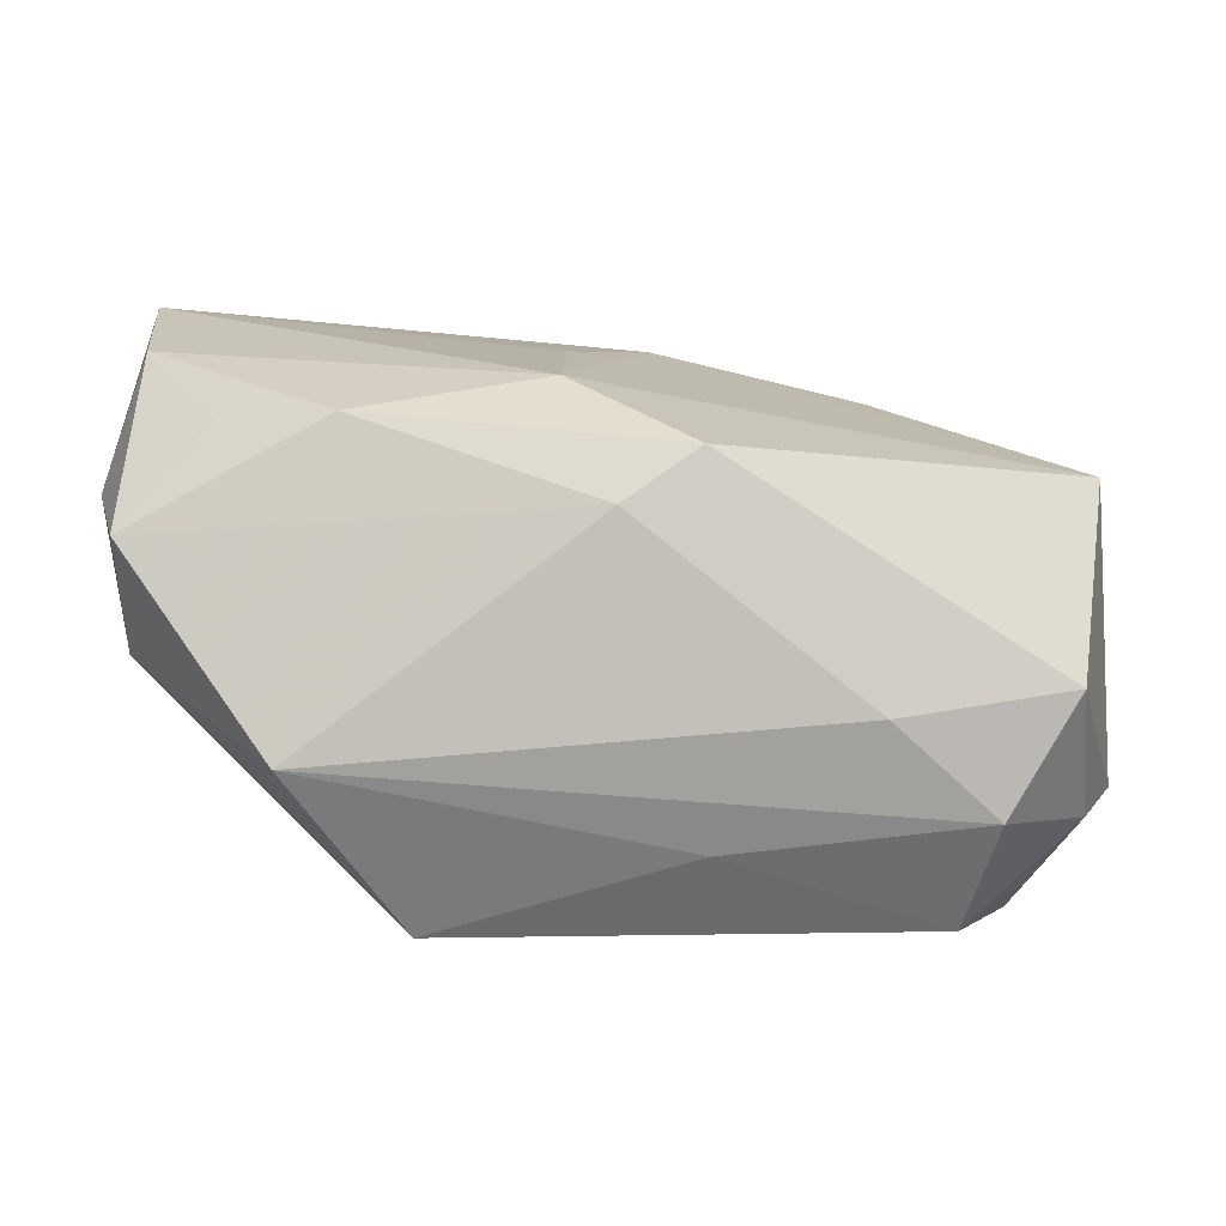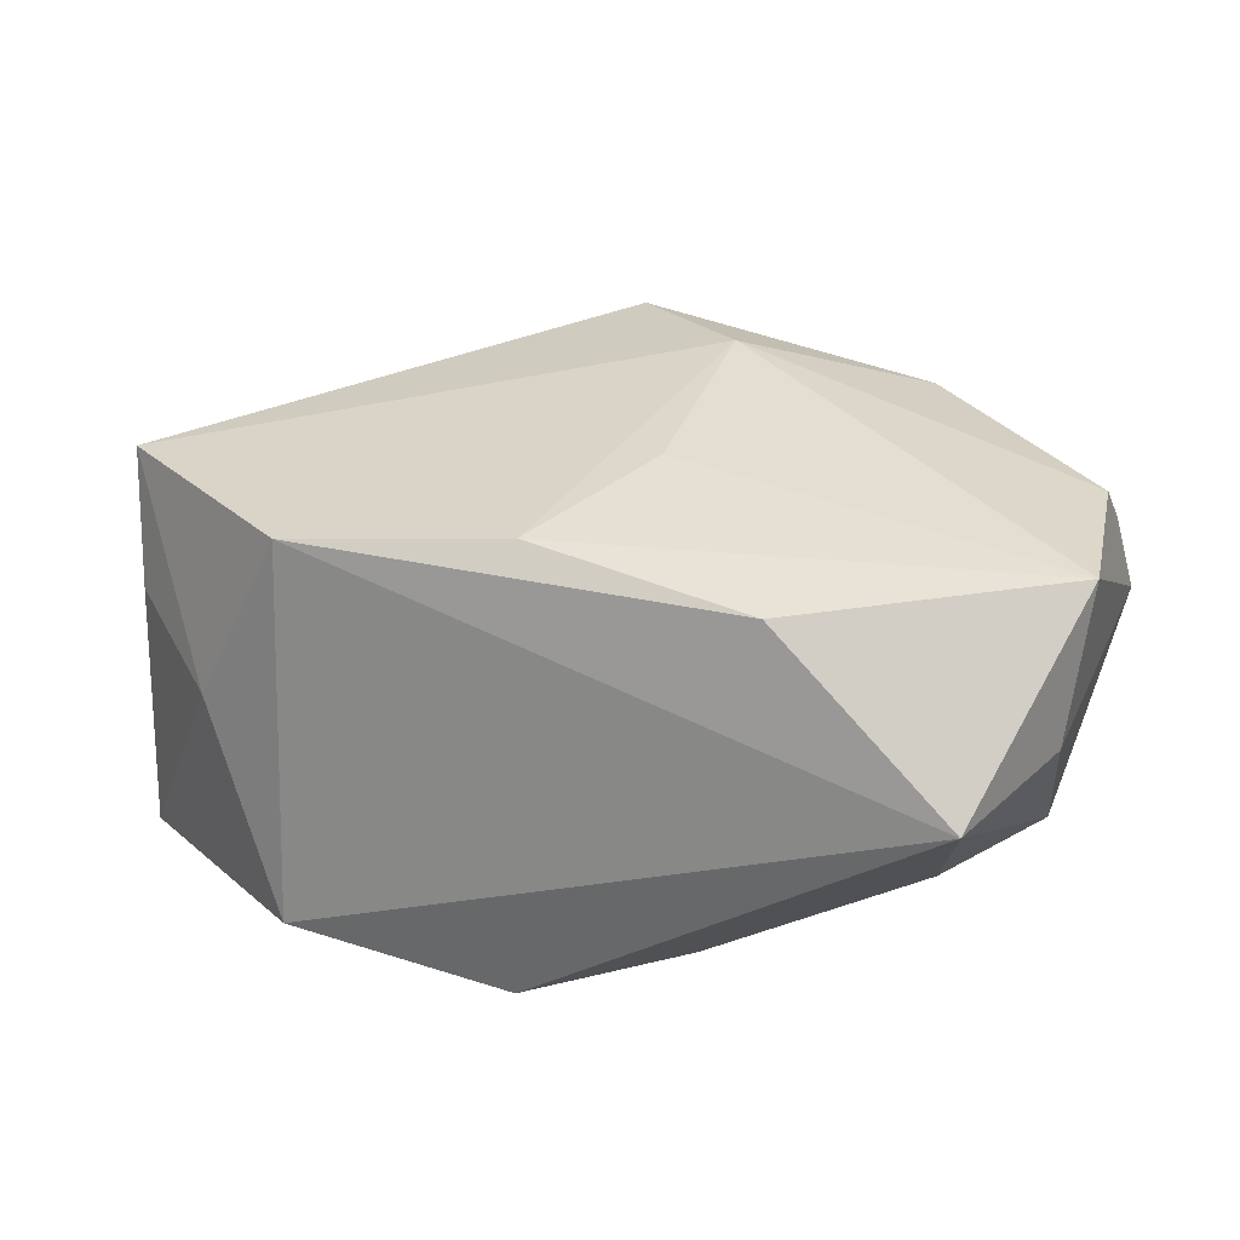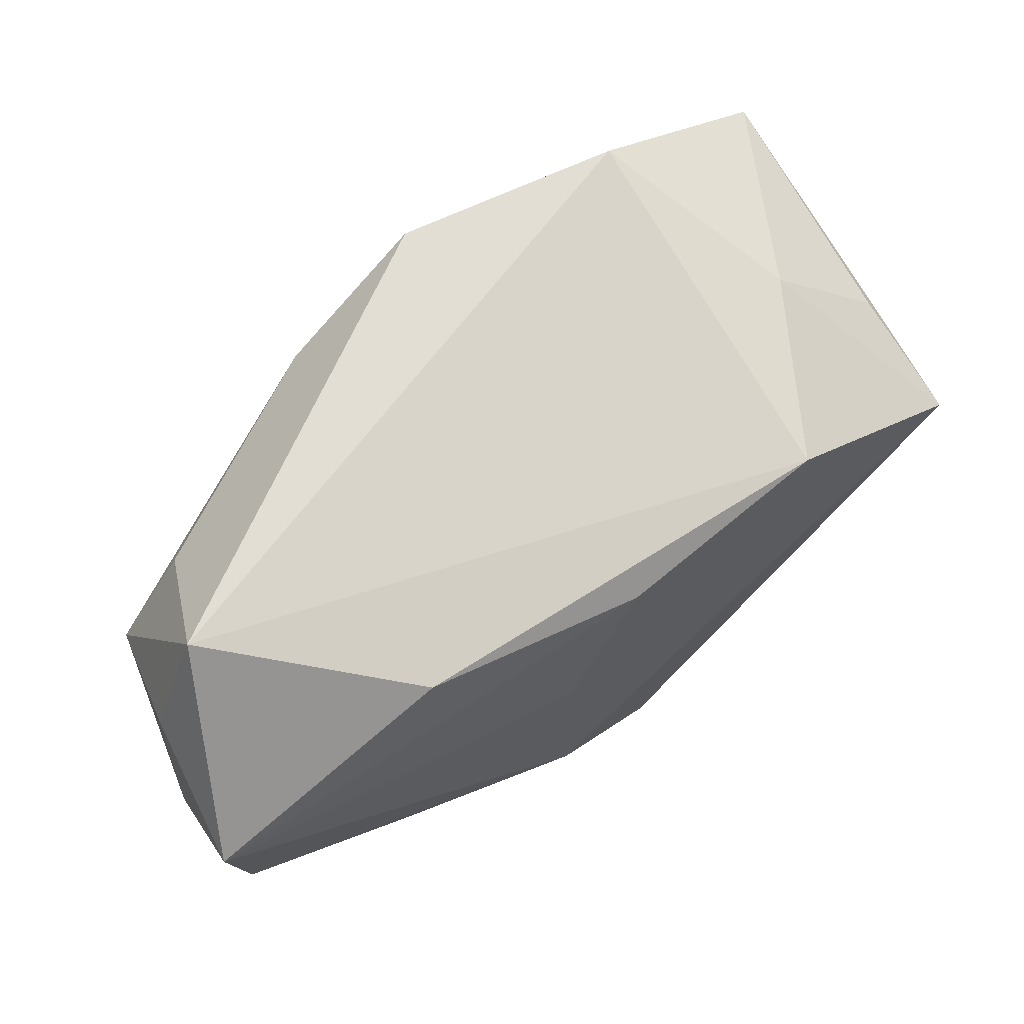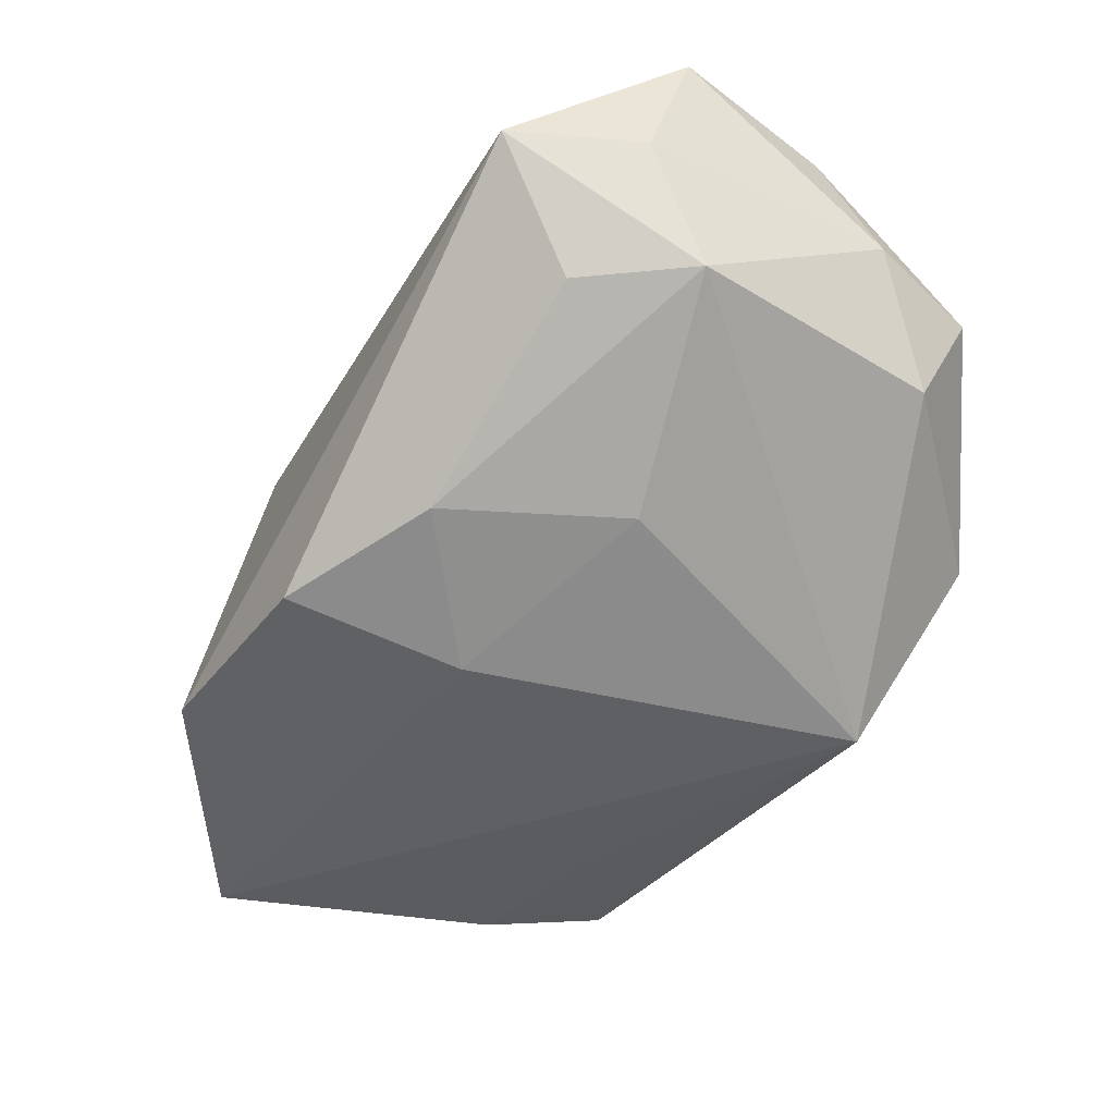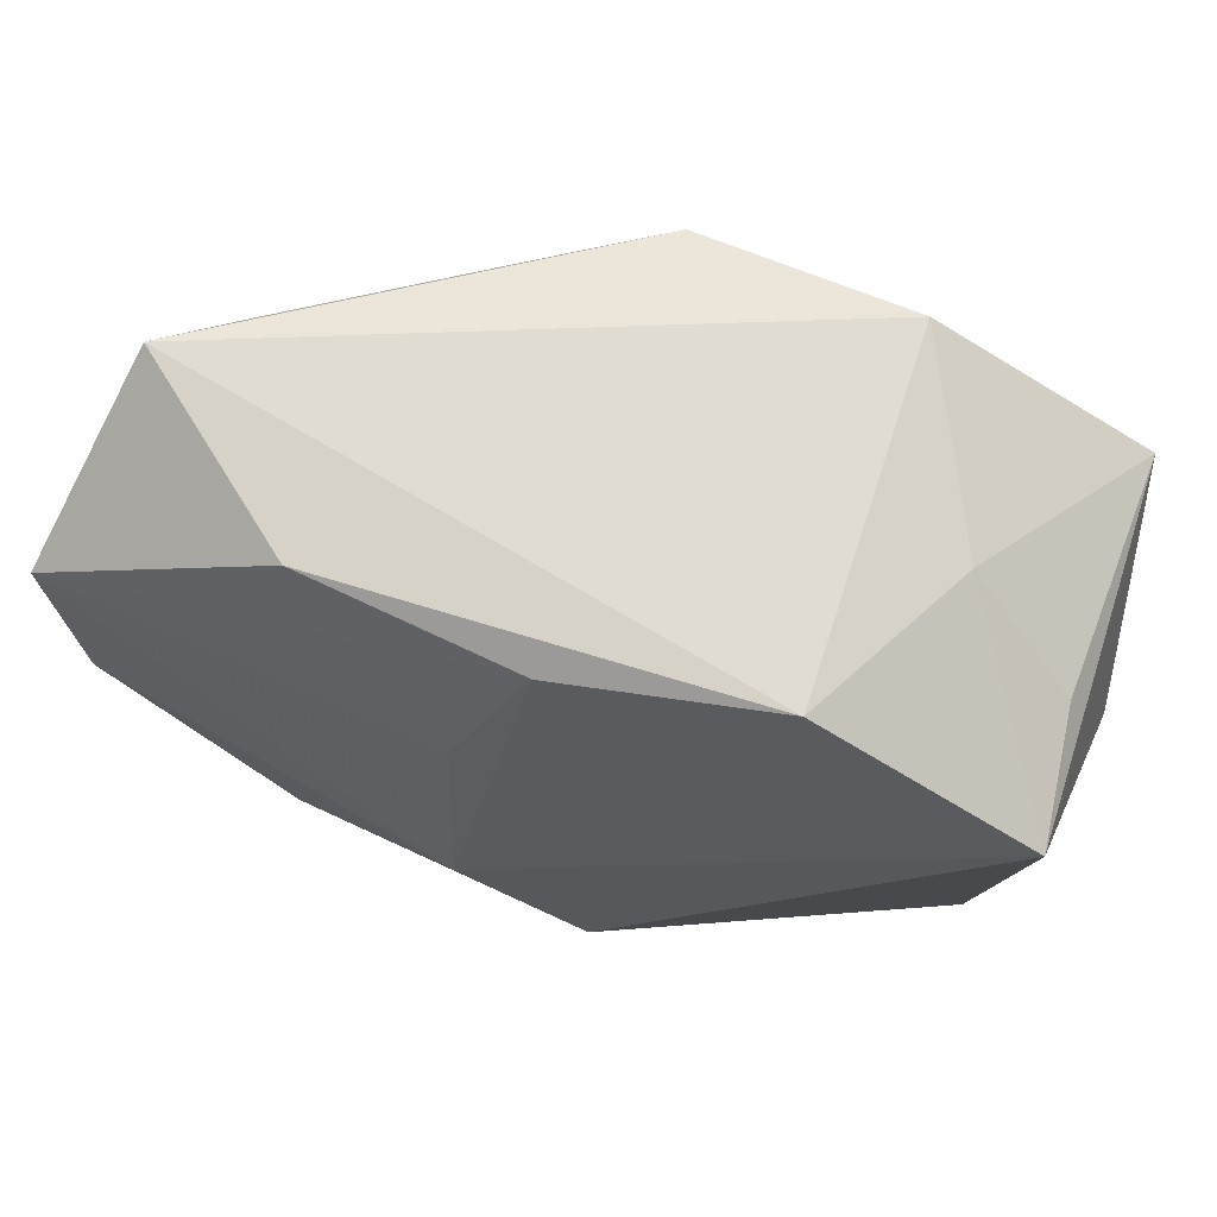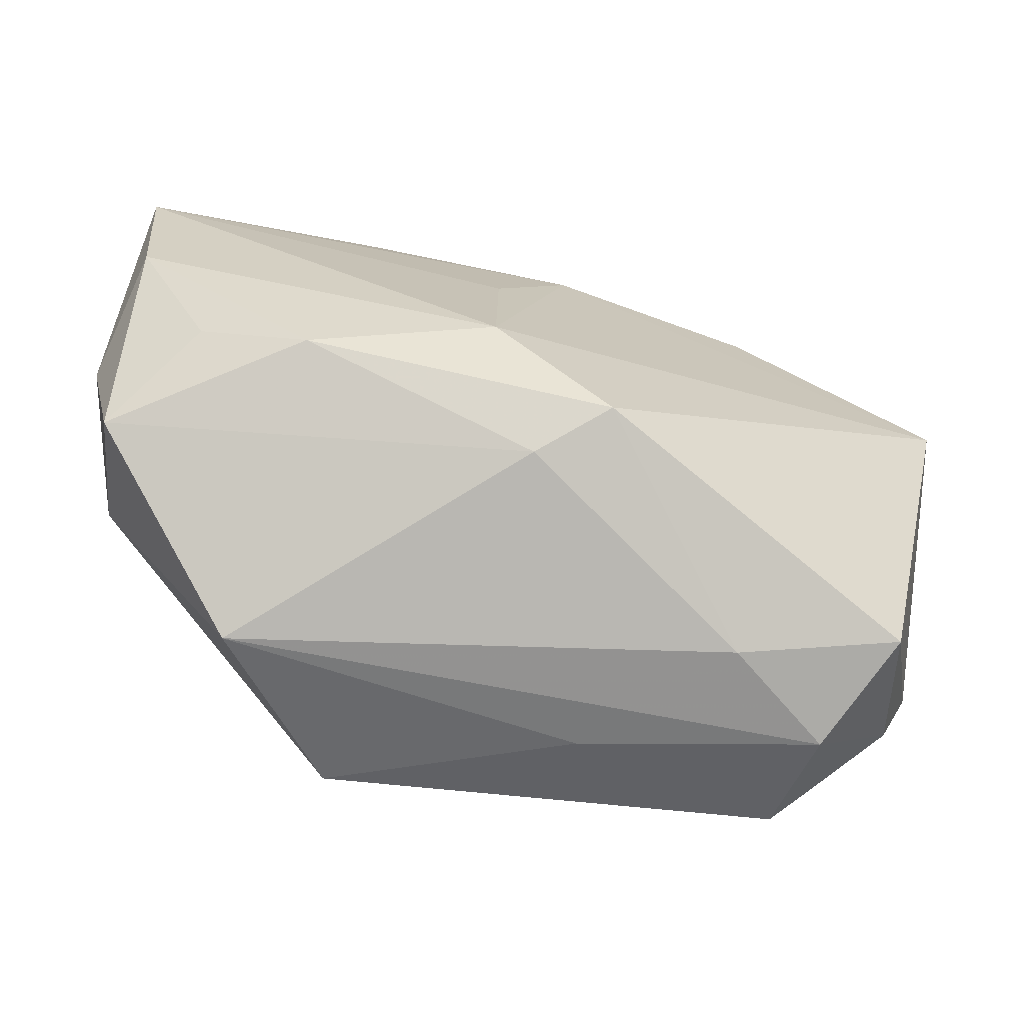
<metadata>
{"format":"obj","ext":"obj","renderer":"f3d","projection":"perspective","resolution":1024,"background":"white","views":[{"elev":-76.8,"azim":-4.8,"up":"+Y"},{"elev":34.6,"azim":-161.0,"up":"+Z"},{"elev":67.3,"azim":-29.7,"up":"+Y"},{"elev":-42.2,"azim":-122.3,"up":"+Z"},{"elev":56.7,"azim":21.1,"up":"+Y"},{"elev":-71.5,"azim":-11.4,"up":"+Y"}]}
</metadata>
<code>
v 0.03461 0.01237 -0.01884
v -0.03709 0.01085 0.01894
v 0.02622 -0.0241 -0.006291
v 0.01874 0.01843 0.01495
v -0.02237 -0.02496 -0.006328
v -0.02034 -0.01576 0.01636
v -0.02907 -0.01184 0.01436
v 0.03441 0.01051 0.002411
v -0.00119 -0.02207 0.0127
v 0.03085 -0.0222 0.002949
v 0.02929 -0.01136 -0.01641
v -0.01255 -0.02068 -0.01884
v 0.007005 -0.02345 -0.01037
v -0.03768 -0.006625 0.007402
v -0.03557 0.009283 -0.002527
v -0.01974 0.004899 -0.01303
v 0.01741 0.02473 -0.01484
v -0.01711 0.02012 0.01731
v -0.03508 -0.01673 0.006716
v -0.03422 -0.01213 -0.002692
v 0.0257 0.01851 -0.00014
v -0.03553 -0.0027 0.01741
v -0.0009663 0.02473 -0.01629
v 0.03599 0.006498 0.01248
v -0.003419 0.01052 -0.01871
v 0.004287 -0.02016 0.0169
v 0.0159 -0.01198 -0.01751
v 0.0177 -0.02483 0.0004509
v -0.03644 0.01449 0.007428
v 0.02465 -0.02038 -0.01533
v 0.03316 -0.0164 -0.007647
v 0.0009698 0.01705 0.01786
v -0.03201 0.02473 0.006634
v -0.01304 0.01894 -0.01365
v -0.005632 -0.01182 0.01945
v -0.005392 0.005058 0.01894
v -0.02951 0.01749 -0.003056
v 0.03681 -0.006365 -0.008279
f 1 8 24
f 24 26 10
f 35 26 24
f 17 1 23
f 12 5 20
f 20 5 19
f 17 4 21
f 21 1 17
f 8 1 21
f 21 4 24
f 24 8 21
f 27 11 12
f 12 1 27
f 27 1 11
f 38 1 24
f 24 10 38
f 11 1 38
f 12 11 30
f 2 35 36
f 26 35 6
f 33 34 37
f 33 23 34
f 33 4 17
f 17 23 33
f 34 23 25
f 12 16 25
f 25 16 34
f 25 1 12
f 25 23 1
f 28 10 26
f 3 28 5
f 10 28 3
f 19 5 9
f 9 6 19
f 26 6 9
f 9 28 26
f 5 28 9
f 19 6 7
f 22 35 2
f 22 6 35
f 22 7 6
f 19 7 22
f 18 33 2
f 4 33 18
f 14 20 19
f 14 22 2
f 19 22 14
f 15 33 37
f 20 14 15
f 37 34 15
f 34 16 15
f 12 20 15
f 15 16 12
f 12 30 13
f 30 3 13
f 13 5 12
f 13 3 5
f 31 3 30
f 11 38 31
f 31 30 11
f 31 38 10
f 10 3 31
f 4 18 32
f 32 36 35
f 2 36 32
f 32 18 2
f 24 4 32
f 32 35 24
f 2 33 29
f 33 15 29
f 29 14 2
f 29 15 14

</code>
